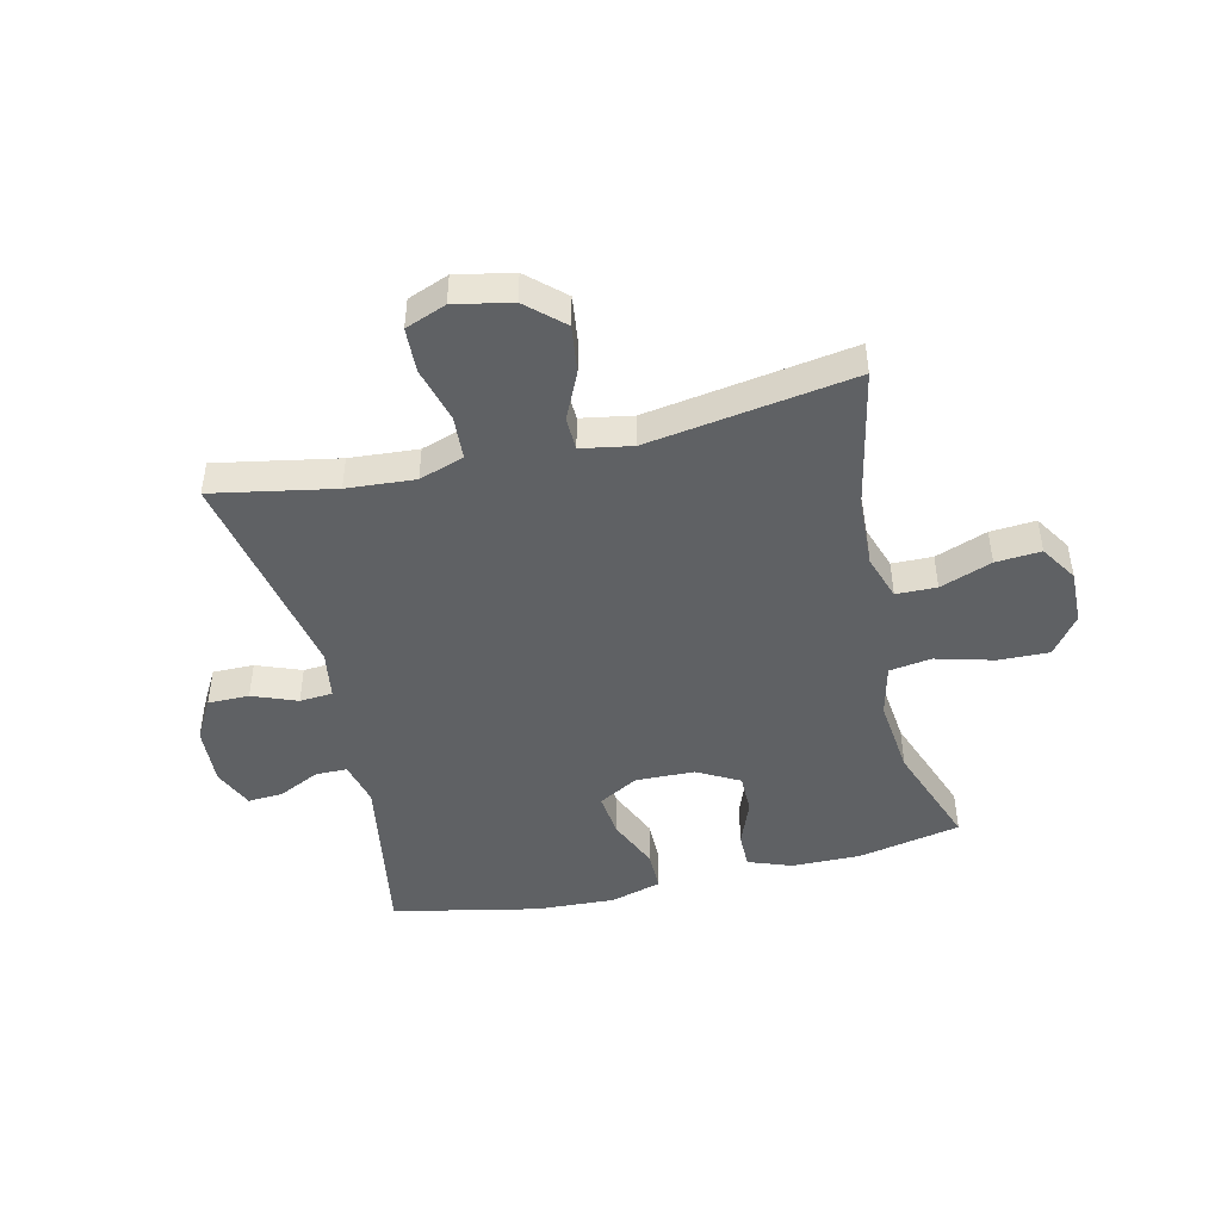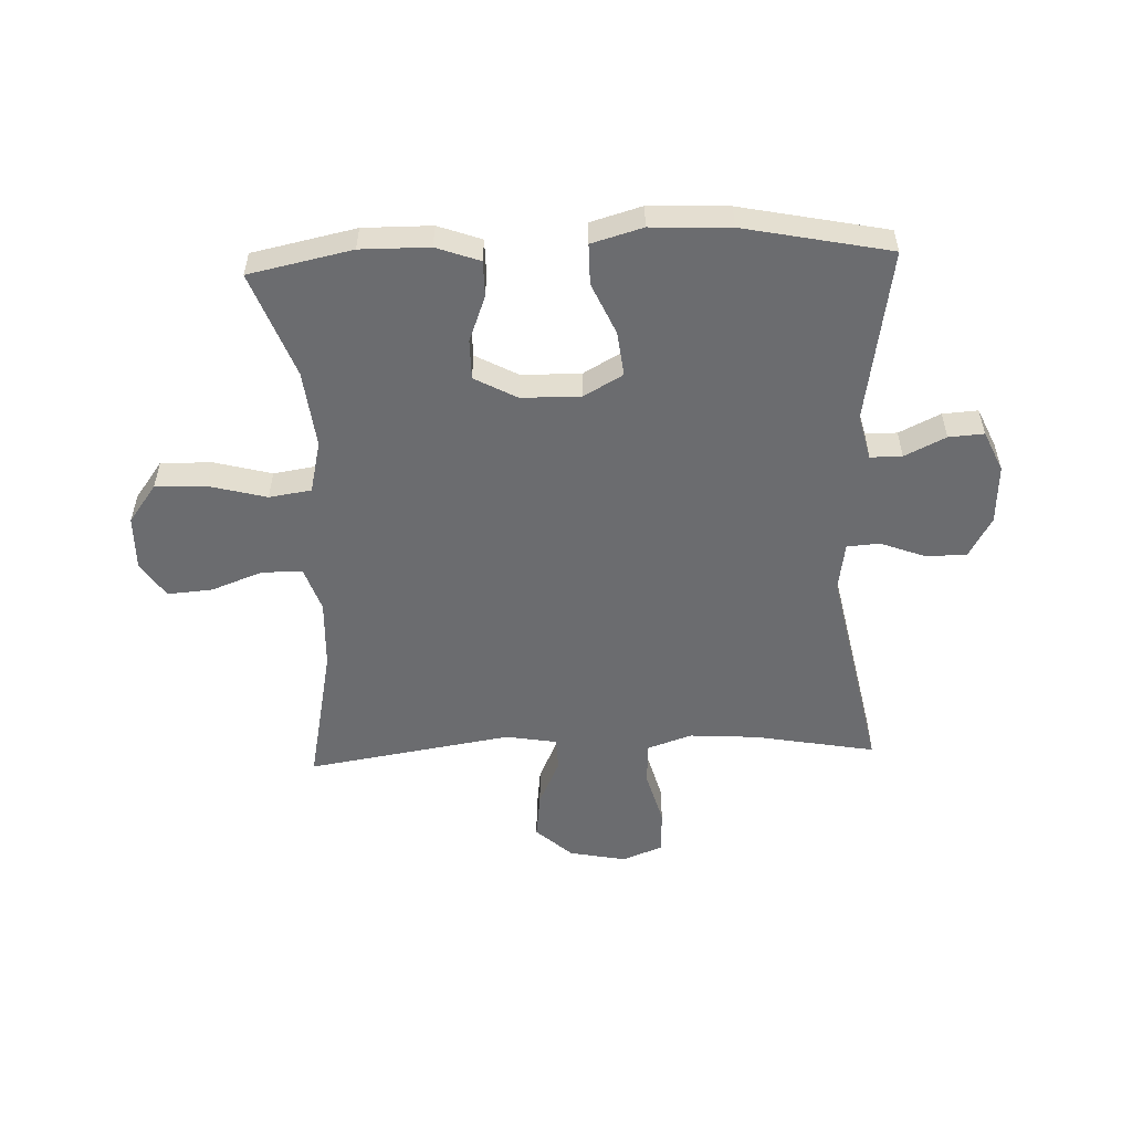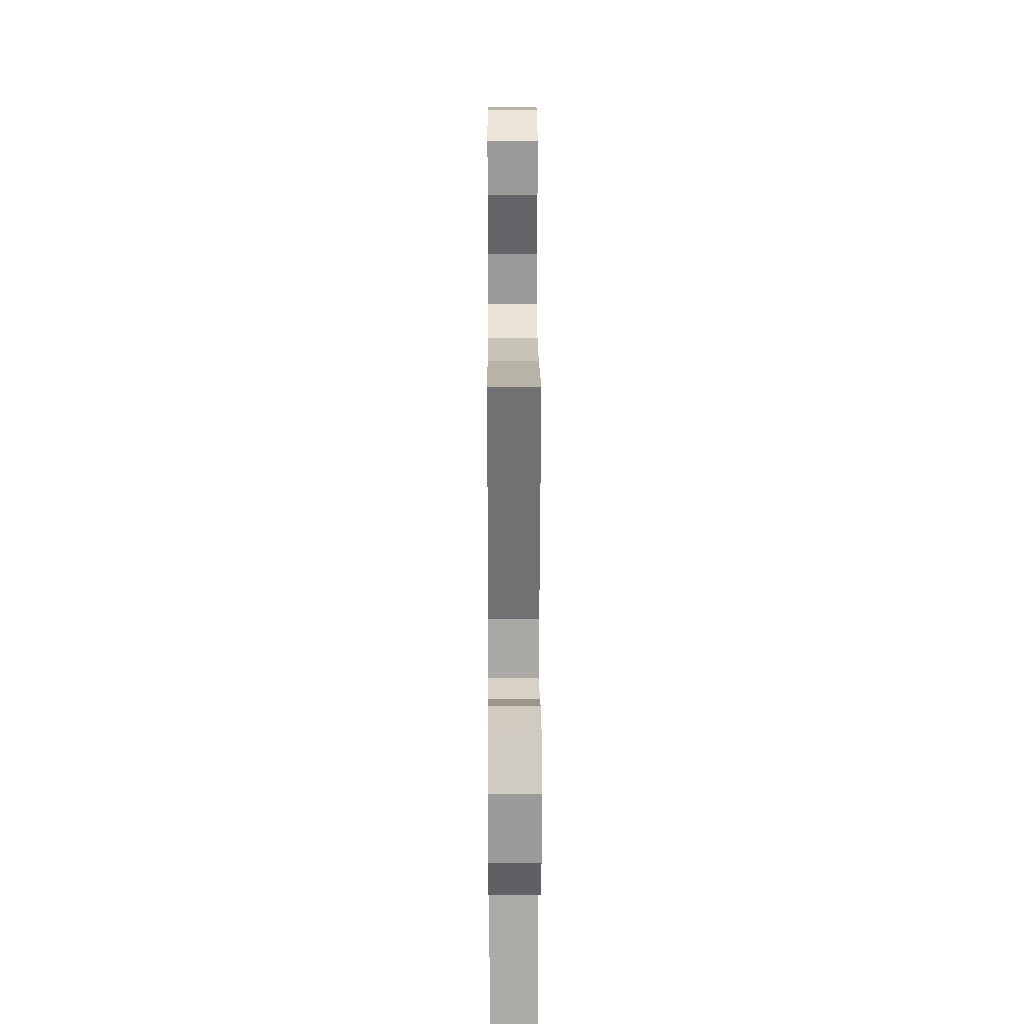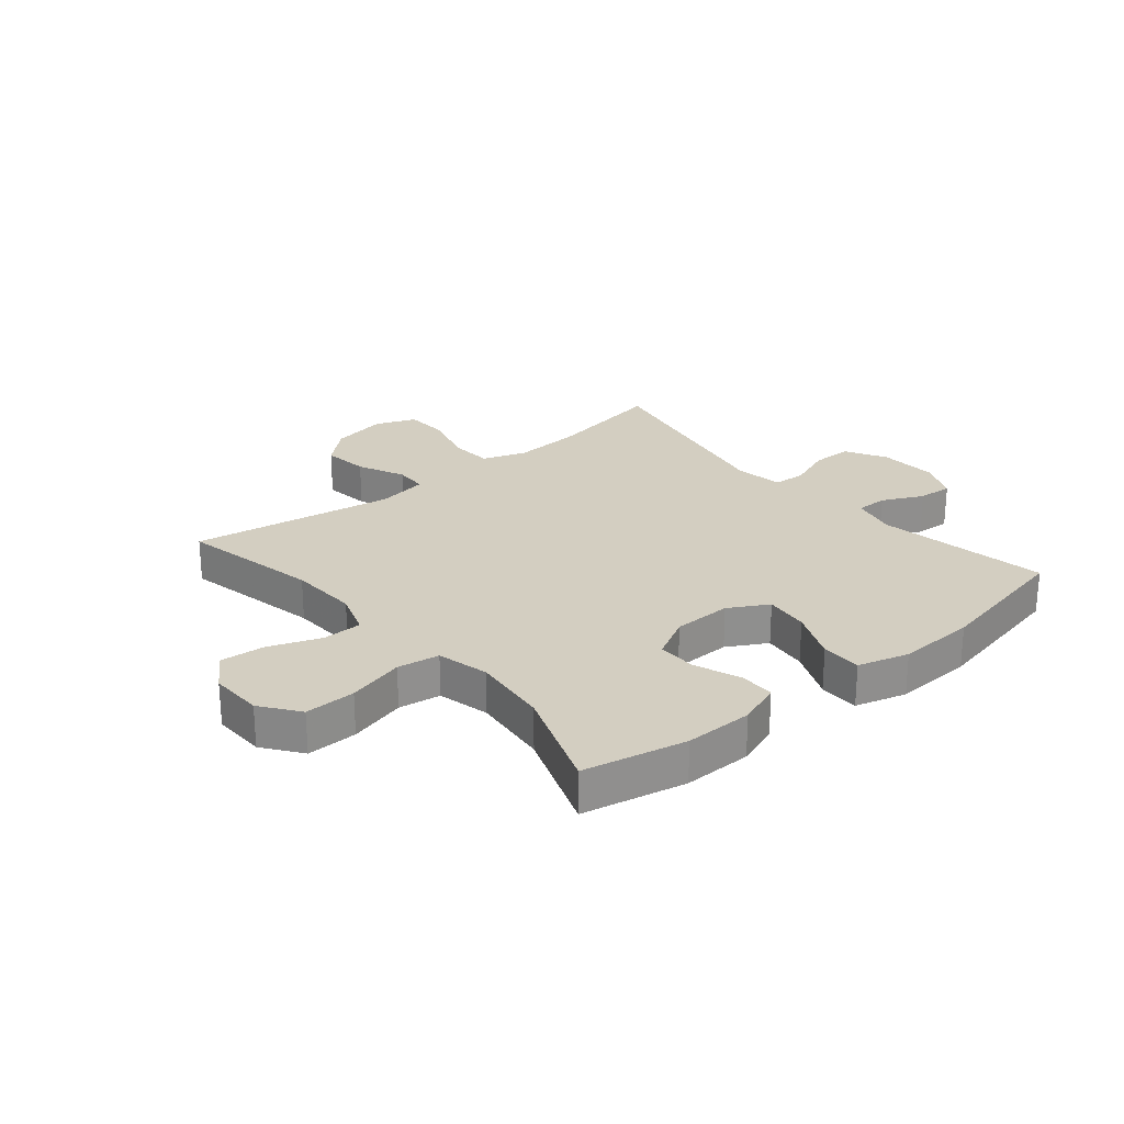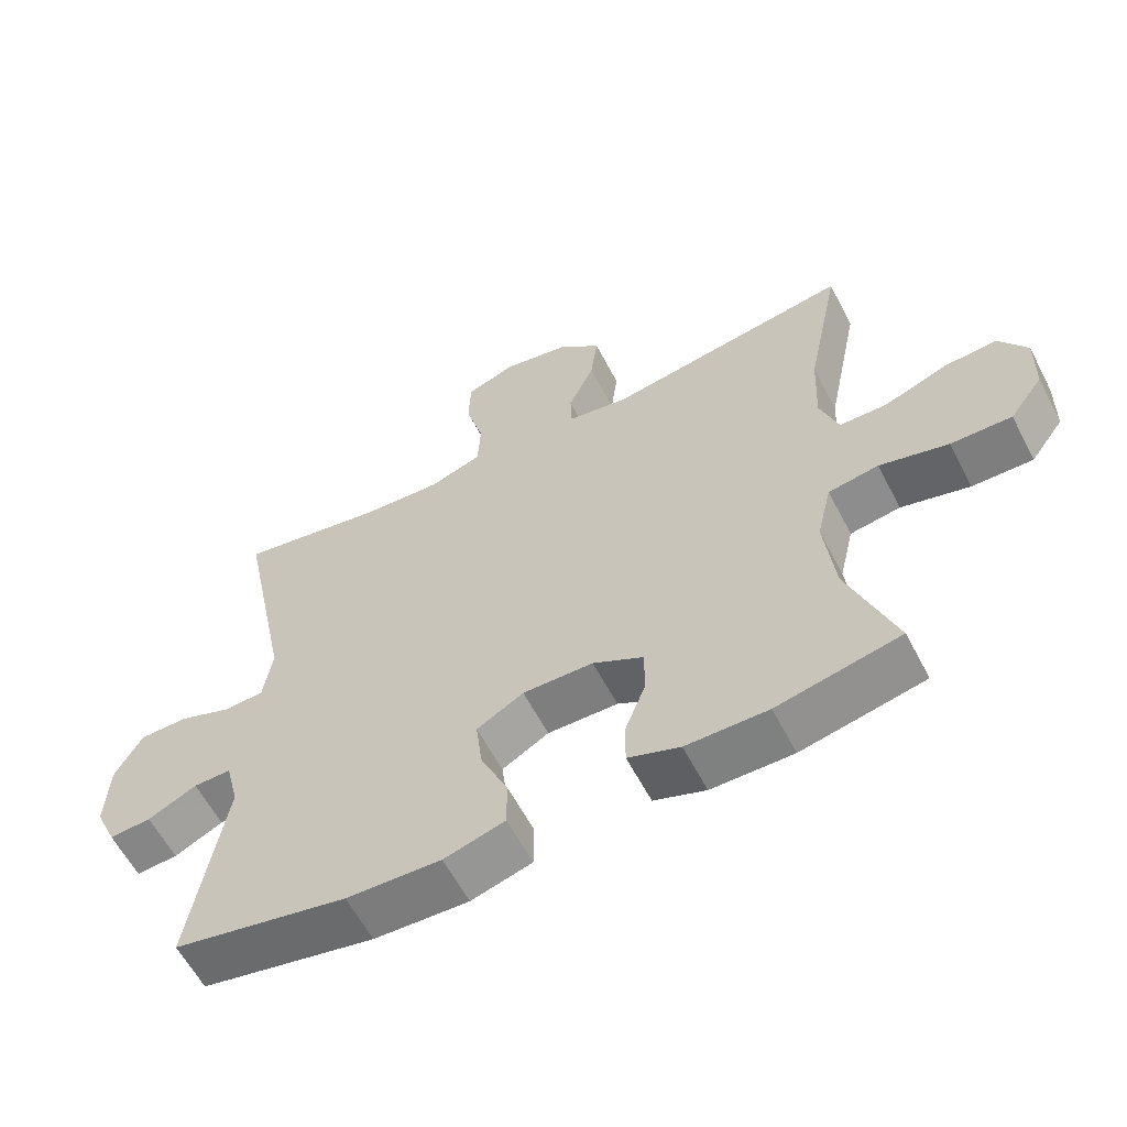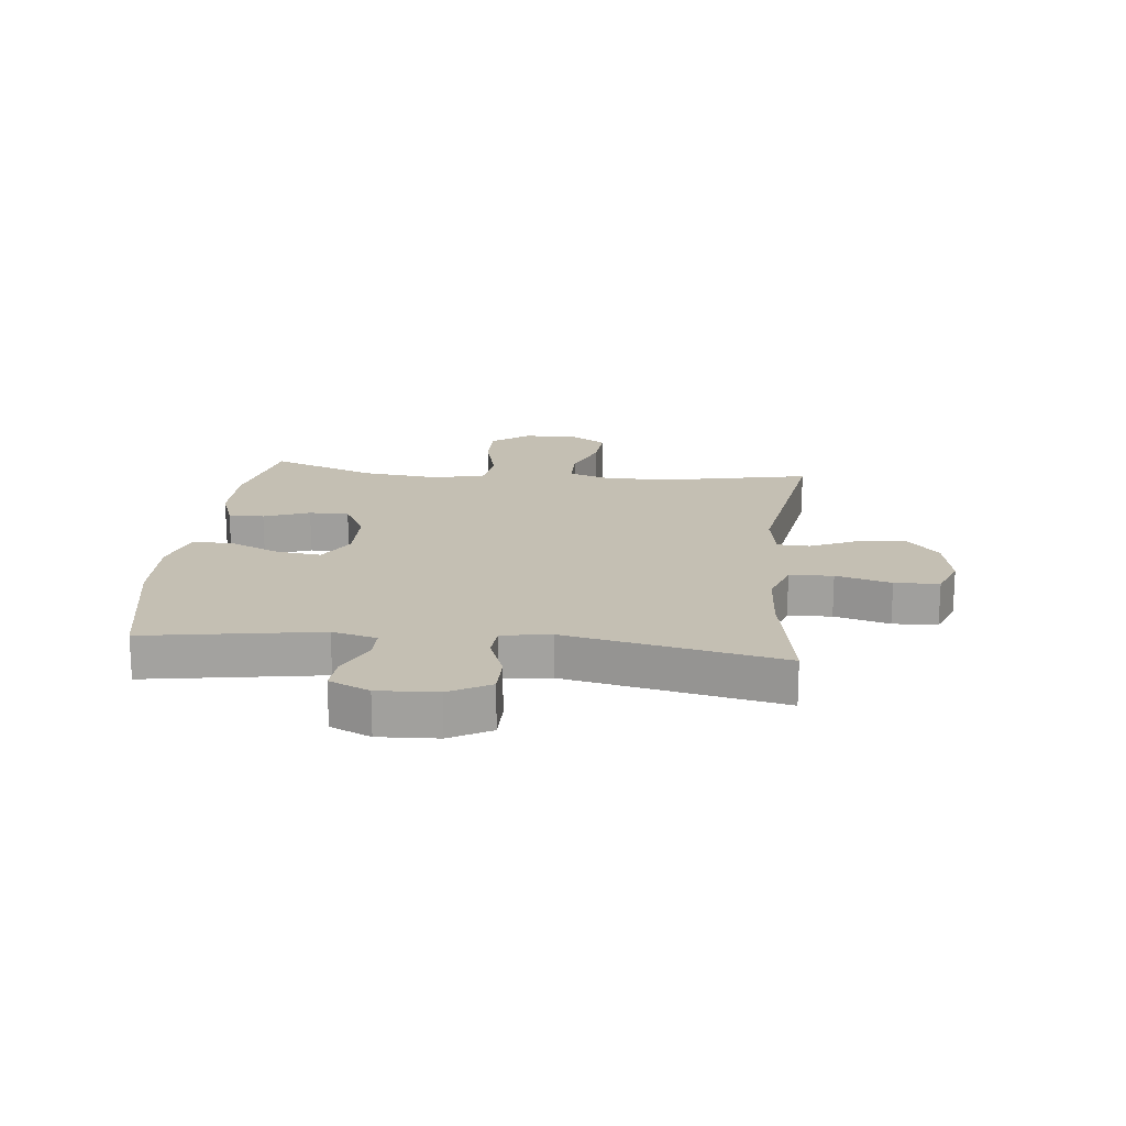
<metadata>
{"format":"obj","ext":"obj","renderer":"f3d","projection":"perspective","resolution":1024,"background":"white","views":[{"elev":-46.3,"azim":13.0,"up":"+Y"},{"elev":-53.7,"azim":-177.7,"up":"+Y"},{"elev":23.3,"azim":-90.3,"up":"+Z"},{"elev":25.1,"azim":140.1,"up":"+Y"},{"elev":-60.2,"azim":27.5,"up":"+Z"},{"elev":17.9,"azim":-83.8,"up":"+Y"}]}
</metadata>
<code>
v -0.5 0.07 0.5
v -0.293 0.07 0.462
v -0.177 0.07 0.454
v -0.101 0.07 0.48
v -0.097 0.07 0.554
v -0.123 0.07 0.648
v -0.12 0.07 0.724
v -0.051 0.07 0.751
v 0.046 0.07 0.732
v 0.108 0.07 0.676
v 0.098 0.07 0.596
v 0.061 0.07 0.515
v 0.063 0.07 0.459
v 0.15 0.07 0.444
v 0.5 0.07 0.5
v 0.451 0.07 0.26
v 0.446 0.07 0.141
v 0.472 0.07 0.065
v 0.541 0.07 0.064
v 0.629 0.07 0.097
v 0.706 0.07 0.103
v 0.746 0.07 0.041
v 0.744 0.07 -0.051
v 0.696 0.07 -0.116
v 0.609 0.07 -0.114
v 0.511 0.07 -0.088
v 0.439 0.07 -0.099
v 0.418 0.07 -0.188
v 0.433 0.07 -0.32
v 0.5 0.07 -0.5
v 0.324 0.07 -0.537
v 0.207 0.07 -0.536
v 0.133 0.07 -0.509
v 0.133 0.07 -0.448
v 0.163 0.07 -0.37
v 0.163 0.07 -0.302
v 0.091 0.07 -0.263
v -0.01 0.07 -0.261
v -0.077 0.07 -0.299
v -0.068 0.07 -0.375
v -0.029 0.07 -0.463
v -0.029 0.07 -0.532
v -0.116 0.07 -0.557
v -0.251 0.07 -0.551
v -0.5 0.07 -0.5
v -0.451 0.07 -0.203
v -0.47 0.07 -0.127
v -0.524 0.07 -0.127
v -0.594 0.07 -0.161
v -0.654 0.07 -0.165
v -0.685 0.07 -0.096
v -0.68 0.07 0.005
v -0.641 0.07 0.075
v -0.571 0.07 0.075
v -0.495 0.07 0.046
v -0.439 0.07 0.05
v -0.426 0.07 0.133
v -0.5 0 0.5
v -0.293 0 0.462
v -0.177 0 0.454
v -0.101 0 0.48
v -0.097 0 0.554
v -0.123 0 0.648
v -0.12 0 0.724
v -0.051 0 0.751
v 0.046 0 0.732
v 0.108 0 0.676
v 0.098 0 0.596
v 0.061 0 0.515
v 0.063 0 0.459
v 0.15 0 0.444
v 0.5 0 0.5
v 0.451 0 0.26
v 0.446 0 0.141
v 0.472 0 0.065
v 0.541 0 0.064
v 0.629 0 0.097
v 0.706 0 0.103
v 0.746 0 0.041
v 0.744 0 -0.051
v 0.696 0 -0.116
v 0.609 0 -0.114
v 0.511 0 -0.088
v 0.439 0 -0.099
v 0.418 0 -0.188
v 0.433 0 -0.32
v 0.5 0 -0.5
v 0.324 0 -0.537
v 0.207 0 -0.536
v 0.133 0 -0.509
v 0.133 0 -0.448
v 0.163 0 -0.37
v 0.163 0 -0.302
v 0.091 0 -0.263
v -0.01 0 -0.261
v -0.077 0 -0.299
v -0.068 0 -0.375
v -0.029 0 -0.463
v -0.029 0 -0.532
v -0.116 0 -0.557
v -0.251 0 -0.551
v -0.5 0 -0.5
v -0.451 0 -0.203
v -0.47 0 -0.127
v -0.524 0 -0.127
v -0.594 0 -0.161
v -0.654 0 -0.165
v -0.685 0 -0.096
v -0.68 0 0.005
v -0.641 0 0.075
v -0.571 0 0.075
v -0.495 0 0.046
v -0.439 0 0.05
v -0.426 0 0.133
f 53 54 55
f 52 53 55
f 51 52 55
f 50 51 55
f 49 50 55
f 48 49 55
f 47 48 55 56
f 46 47 56
f 44 45 46
f 43 44 46
f 42 43 46
f 41 42 46
f 40 41 46
f 46 56 57
f 40 46 57
f 39 40 57
f 33 34 35
f 32 33 35
f 31 32 35
f 30 31 35
f 29 30 35
f 28 29 35 36
f 27 28 36 37
f 24 25 26
f 23 24 26
f 22 23 26
f 21 22 26
f 20 21 26
f 19 20 26
f 18 19 26 27
f 27 37 38
f 18 27 38
f 17 18 38
f 14 15 16
f 38 39 57
f 17 38 57
f 16 17 57
f 14 16 57
f 13 14 57
f 10 11 12
f 9 10 12
f 8 9 12
f 7 8 12
f 6 7 12
f 5 6 12
f 57 1 2
f 57 2 3
f 13 57 3 4
f 4 5 12 13
f 112 111 110
f 112 110 109
f 112 109 108
f 112 108 107
f 112 107 106
f 112 106 105
f 113 112 105 104
f 113 104 103
f 103 102 101
f 103 101 100
f 103 100 99
f 103 99 98
f 103 98 97
f 114 113 103
f 114 103 97
f 114 97 96
f 92 91 90
f 92 90 89
f 92 89 88
f 92 88 87
f 92 87 86
f 93 92 86 85
f 94 93 85 84
f 83 82 81
f 83 81 80
f 83 80 79
f 83 79 78
f 83 78 77
f 83 77 76
f 84 83 76 75
f 95 94 84
f 95 84 75
f 95 75 74
f 73 72 71
f 114 96 95
f 114 95 74
f 114 74 73
f 114 73 71
f 114 71 70
f 69 68 67
f 69 67 66
f 69 66 65
f 69 65 64
f 69 64 63
f 69 63 62
f 59 58 114
f 60 59 114
f 61 60 114 70
f 70 69 62 61
f 1 58 59 2
f 2 59 60 3
f 3 60 61 4
f 4 61 62 5
f 5 62 63 6
f 6 63 64 7
f 7 64 65 8
f 8 65 66 9
f 9 66 67 10
f 10 67 68 11
f 11 68 69 12
f 12 69 70 13
f 13 70 71 14
f 14 71 72 15
f 15 72 73 16
f 16 73 74 17
f 17 74 75 18
f 18 75 76 19
f 19 76 77 20
f 20 77 78 21
f 21 78 79 22
f 22 79 80 23
f 23 80 81 24
f 24 81 82 25
f 25 82 83 26
f 26 83 84 27
f 27 84 85 28
f 28 85 86 29
f 29 86 87 30
f 30 87 88 31
f 31 88 89 32
f 32 89 90 33
f 33 90 91 34
f 34 91 92 35
f 35 92 93 36
f 36 93 94 37
f 37 94 95 38
f 38 95 96 39
f 39 96 97 40
f 40 97 98 41
f 41 98 99 42
f 42 99 100 43
f 43 100 101 44
f 44 101 102 45
f 45 102 103 46
f 46 103 104 47
f 47 104 105 48
f 48 105 106 49
f 49 106 107 50
f 50 107 108 51
f 51 108 109 52
f 52 109 110 53
f 53 110 111 54
f 54 111 112 55
f 55 112 113 56
f 56 113 114 57
f 57 114 58 1

</code>
